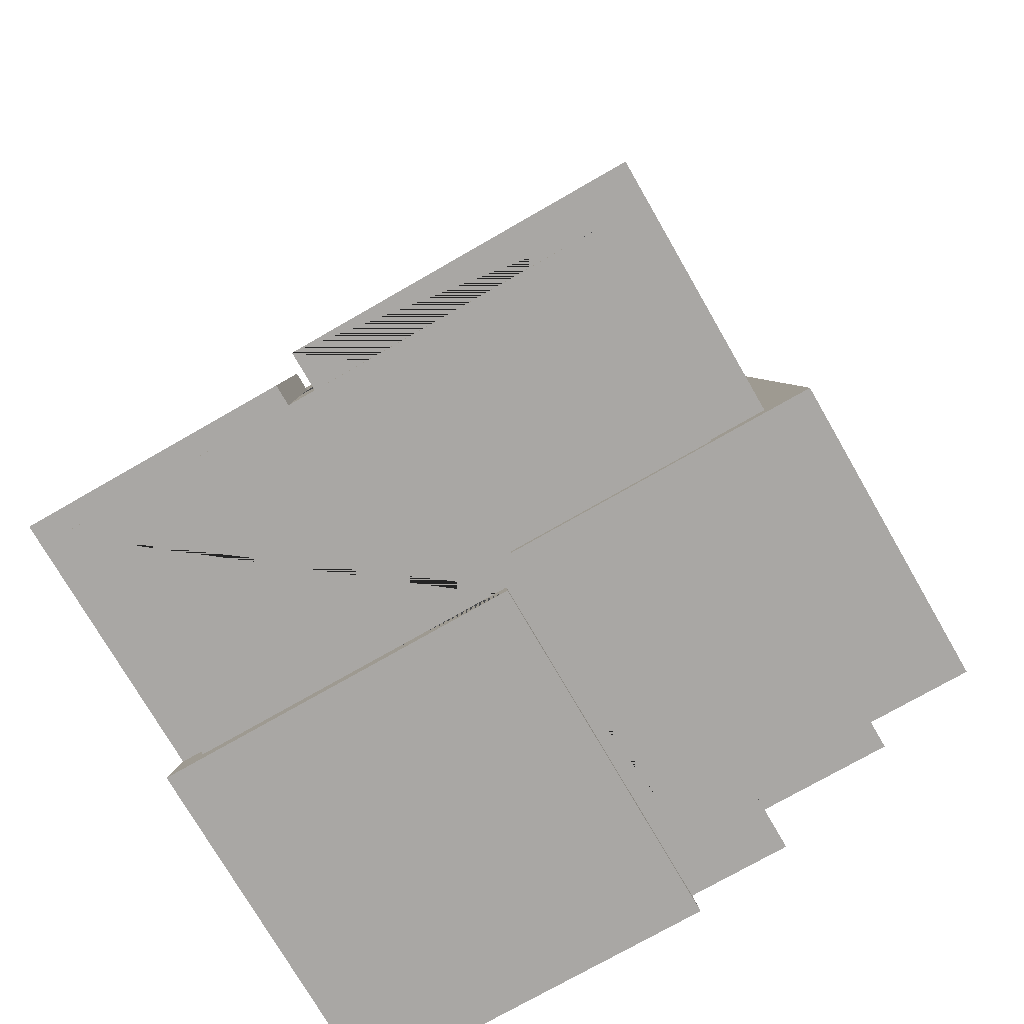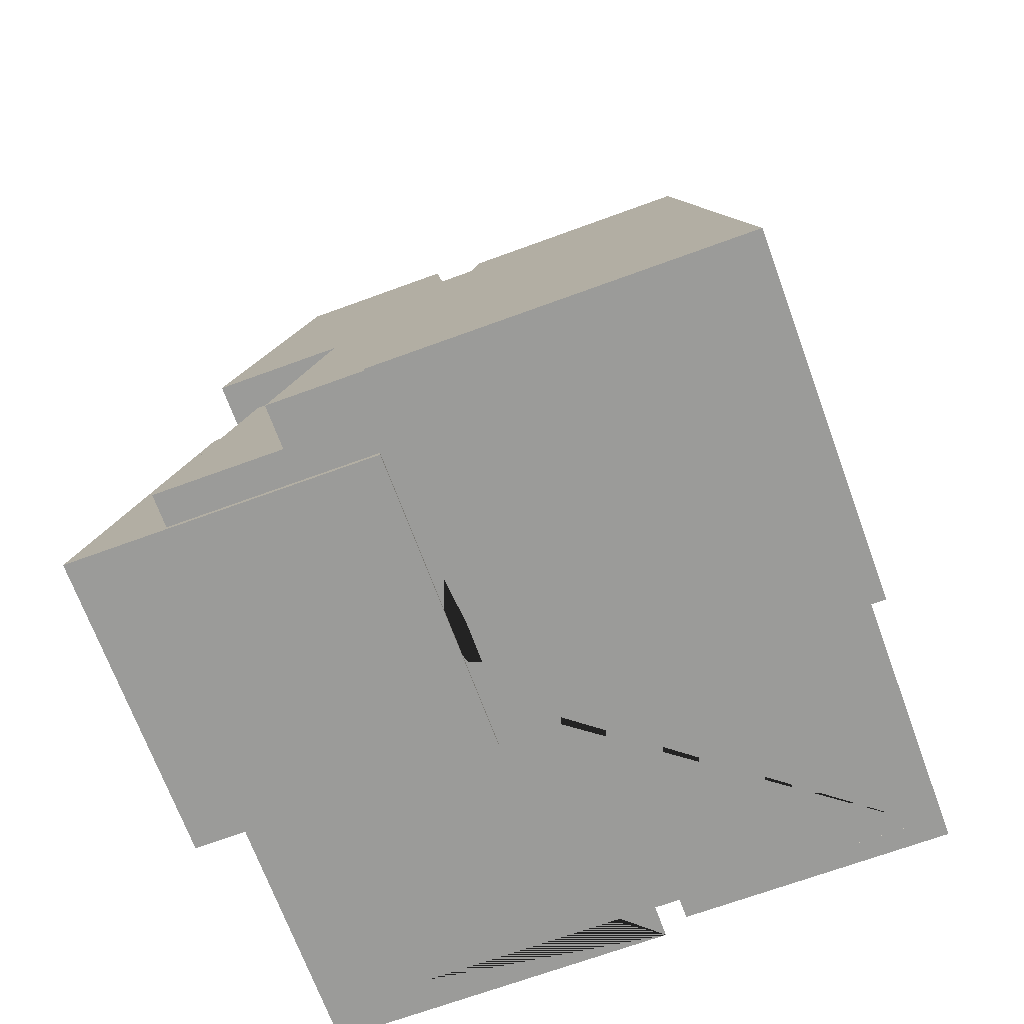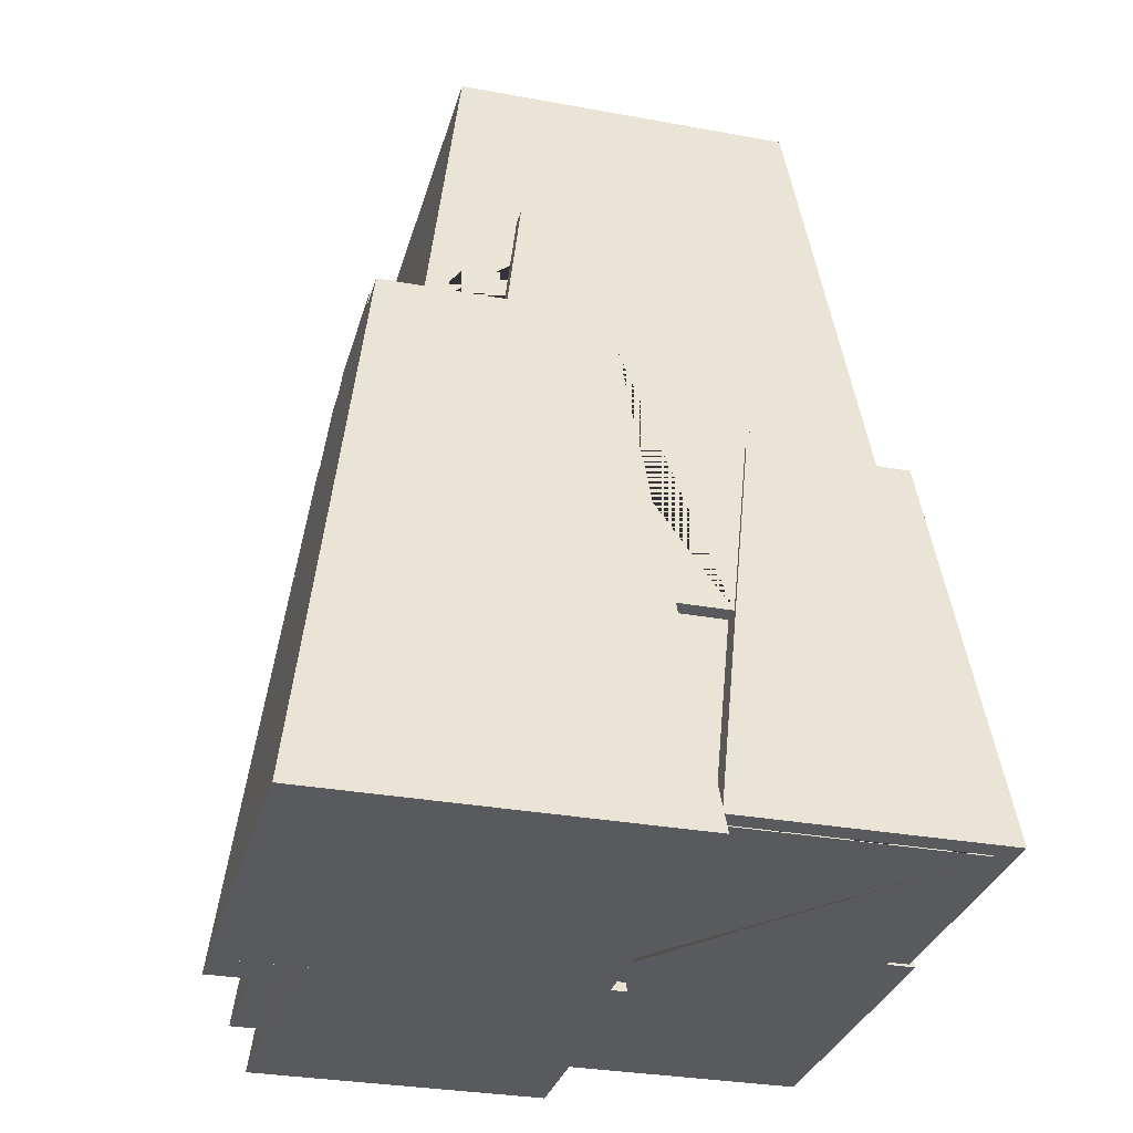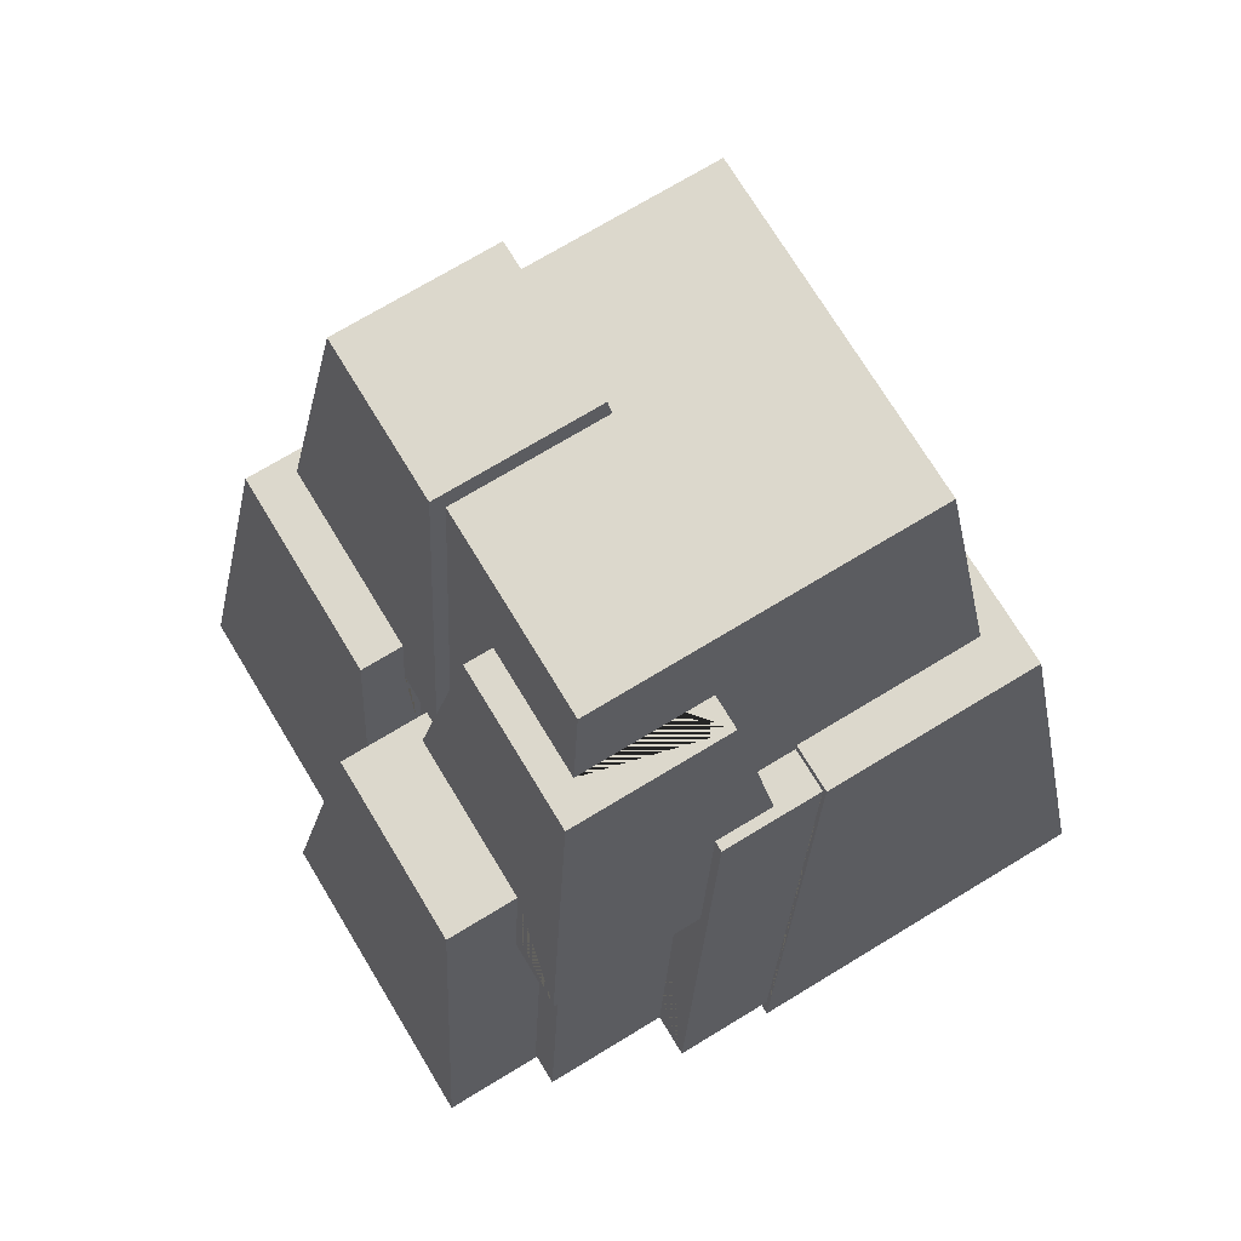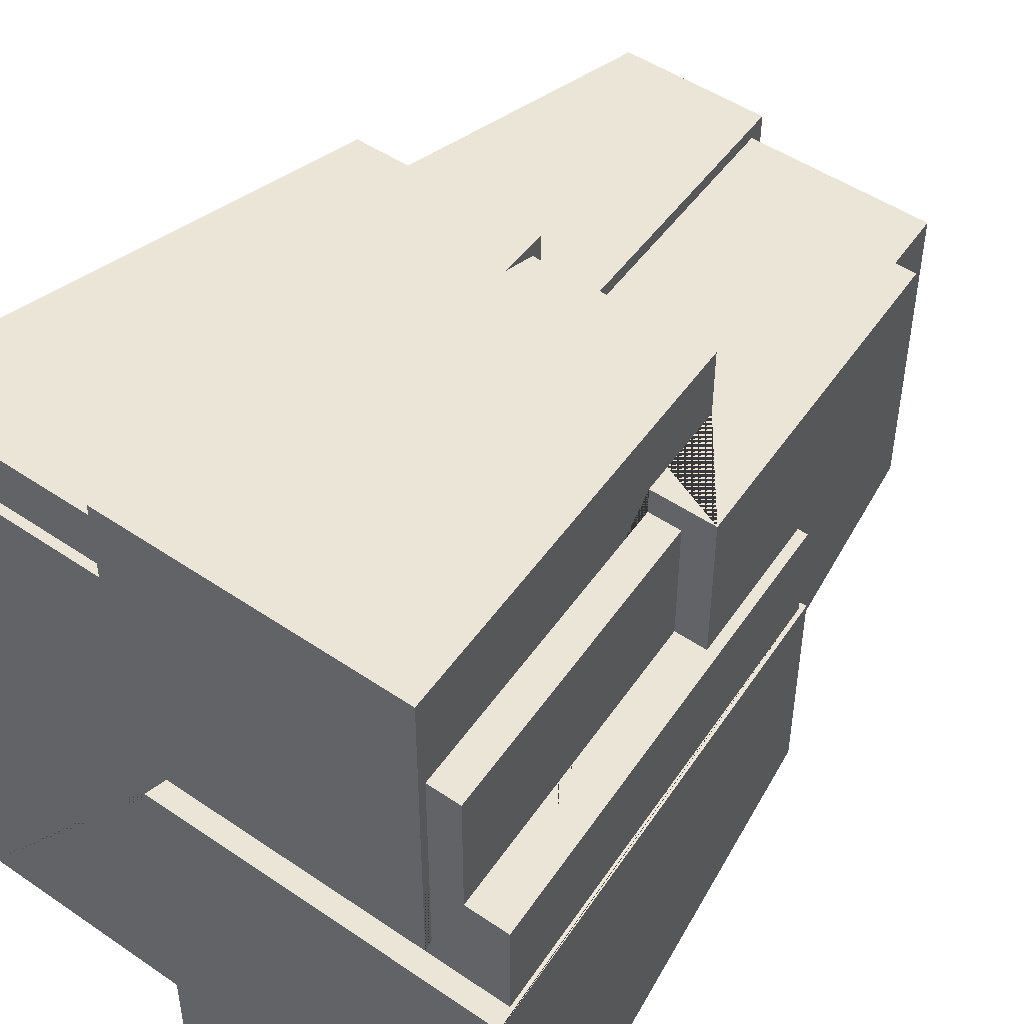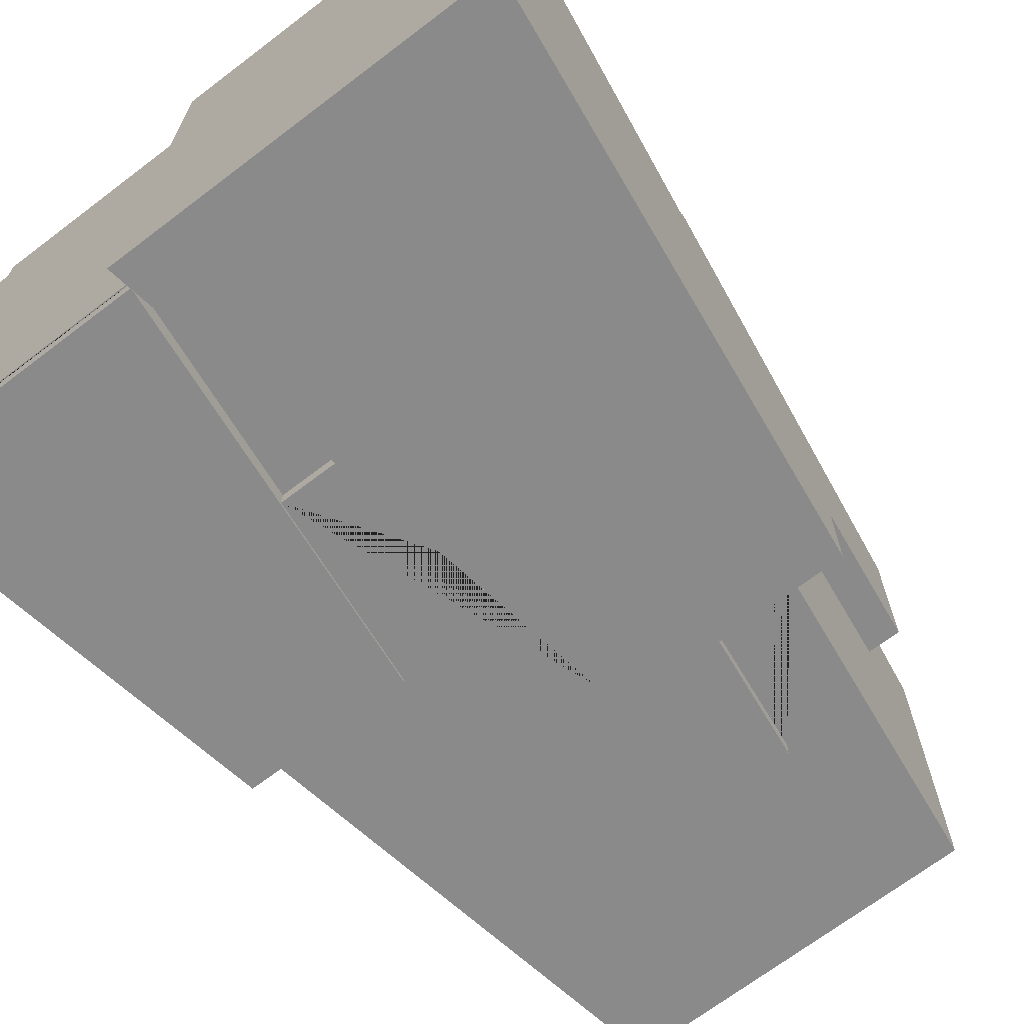
<metadata>
{"format":"obj","ext":"obj","renderer":"f3d","projection":"perspective","resolution":1024,"background":"white","views":[{"elev":-74.7,"azim":-60.1,"up":"+Y"},{"elev":-69.6,"azim":110.1,"up":"+Y"},{"elev":-30.8,"azim":165.2,"up":"+Y"},{"elev":72.7,"azim":58.8,"up":"+Y"},{"elev":48.6,"azim":37.3,"up":"+Z"},{"elev":-69.2,"azim":37.3,"up":"+Z"}]}
</metadata>
<code>
o Cube.044_Cube.057
v -135.4 -22.95 -133.4
v -135.4 -22.95 -157.7
v -130.5 13.59 -152.9
v -111 -22.95 -133.4
v -115.9 13.59 -138.2
v -115.9 13.59 -152.9
v -109.1 -22.95 -138.9
v -112.1 -0.3284 -142
v -124.8 -23.96 -143.3
v -124.8 -23.96 -159.2
v -121.6 0.002218 -156
v -108.8 -23.96 -143.3
v -112 0.002214 -146.4
v -108.8 -23.96 -159.2
v -112 0.002214 -156
v -120.7 9.087 -136.5
v -120.7 9.087 -143.3
v -111.6 -7.97 -134.2
v -113.9 9.087 -136.5
v -113.9 9.087 -143.3
v -118.8 -23.37 -130.8
v -131.4 14.5 -137.7
v -133.6 -2.552 -146.8
v -131.4 14.5 -144.6
v -122.3 -2.552 -135.5
v -124.5 14.5 -137.7
v -124.5 14.5 -144.6
v -137.1 -22.52 -131
v -134.1 -0.06702 -134
v -137.1 -22.52 -145.9
v -134.1 -0.06702 -142.9
v -125.1 -0.06702 -134
v -136.3 -22.9 -147.1
v -134 -5.594 -149.4
v -136.3 -22.9 -158.6
v -134 -5.594 -156.3
v -124.8 -22.9 -147.1
v -124.8 -22.9 -158.6
v -127.1 -5.594 -156.3
v -125.9 -23.37 -129
v -123.2 -3.124 -131.7
v -125.9 -23.37 -142.5
v -123.2 -3.124 -139.8
v -112.4 -23.37 -129
v -115.1 -3.124 -131.7
v -112.4 -23.37 -142.5
v -126 5.691 -146.9
v -126 5.691 -154.6
v -118.2 5.691 -146.9
v -118.2 5.691 -154.6
v -126 -13.75 -157.2
v -127.1 -5.594 -156.2
v -126 -13.75 -148.3
v -128.5 -13.75 -148.3
v -127.5 -5.594 -156.2
v -127.5 -5.594 -149.4
v -123.3 -13.75 -144.3
v -123.5 -11.9 -144.5
v -123.9 -8.608 -140.5
v -123.9 -8.608 -132.8
v -125.8 -22.52 -131
v -125.8 -22.52 -142.4
v -128.3 -11.9 -144.5
v -128.5 -13.75 -144.8
v -133.3 -0.06702 -135.8
v -125.1 -0.06702 -135.8
v -124.7 -2.552 -135.5
v -122.3 -2.552 -145.8
v -124.7 -2.552 -143.3
v -127.1 -2.552 -146.8
v -127.1 -2.552 -145.8
v -133.6 -2.552 -143.3
v -133.3 -0.06702 -142.9
v -122.8 1.473 -146.3
v -126.5 1.473 -146.3
v -112.4 -23.37 -130.8
v -112.4 -23.37 -142.2
v -116.5 -23.37 -133.1
v -114.7 -6.31 -133.1
v -112.4 -23.37 -137.2
v -114.5 -7.97 -134.2
v -115.1 -3.124 -134.8
v -114.5 -7.97 -140.4
v -123 -7.97 -145.1
v -123 -7.97 -140.4
v -122.3 -3.124 -139.8
v -122.3 -3.124 -134.8
v -122.7 -6.109 -145.3
v -123.4 -13.75 -144.8
v -124.6 -22.52 -145.9
v -124.6 -22.52 -143.4
v -117.4 0.002216 -155.4
v -121.6 0.002218 -155.4
v -123.4 -13.75 -157.2
v -117.4 0.002216 -146.4
v -123.3 -13.75 -144.6
v -109.1 -22.95 -143.4
v -112.1 -0.3284 -146.4
v -111.6 -7.97 -140.9
v -114.2 -9.855 -140.7
v -112.5 -22.95 -138.9
v -112.5 -22.95 -142.4
v -124.2 -22.95 -143.4
v -124.2 -22.95 -142.4
v -122.5 -9.855 -140.7
v -123.1 -14.76 -141.3
v -122.2 -7.97 -145.1
v -122.2 -7.97 -140.9
v -123 -13.75 -144.6
v -123.1 -14.76 -144.5
v -123 -13.75 -144.3
v -124.2 -22.52 -143.4
v -124.2 -22.52 -142.4
v -112.6 -0.3284 -144.5
v -121.2 -0.3284 -144.5
v -122 -6.109 -145.3
v -121.2 -0.3284 -146.1
v -112.6 -0.3284 -142
v -117.4 -0.3284 -146.1
v -117.4 -0.3284 -146.4
v -114.1 0.002216 -146.4
v -114.1 0.002216 -154.7
v -114 -0.3284 -146.4
v -111 -22.95 -143.4
v -111 -22.95 -140.9
v -111 -22.95 -138.9
v -115.3 9.087 -143.3
v -115.3 9.087 -137.6
v -114 -0.3284 -144.5
v -113 -7.97 -140.9
v -113 -7.97 -135.4
v -122.3 -3.124 -136
v -122.3 -2.552 -136.1
v -123.9 -8.608 -135.3
v -114.5 -7.97 -135.4
v -123.2 -3.124 -136
v -112.5 -22.95 -133.4
v -125.8 -22.52 -133.4
v -125.9 -22.95 -133.4
v -124.6 -22.95 -143.4
v -125.9 -22.95 -142.4
v -124.6 -22.95 -157.7
v -132.7 -2.552 -146.8
v -132.7 -2.552 -143.3
v -135.4 -22.9 -147.1
v -135.3 -22.52 -145.9
v -135.3 -22.52 -133.4
v -130.5 13.59 -144.7
v -133.1 -5.594 -155.4
v -133.1 -5.594 -149.4
v -135.4 -22.9 -157.7
v -124.4 13.59 -144.7
v -124.4 13.59 -138.2
v -120.7 9.087 -137.6
v -124.7 -2.552 -136.1
v -117.4 0.002216 -154.7
v -118.2 5.691 -153.9
v -126 5.691 -153.9
v -127.5 -5.594 -155.4
v -126 -13.75 -156.5
v -124.8 -22.9 -157.7
v -123.4 -13.75 -156.5
v -111 -22.95 -143.4
v -111 -22.95 -138.9
f 1 147 146 144 143 148 3 149 150 145 151 2
f 2 151 161 160 162 142
f 4 131 135 137
f 2 142 140 103 104 141 139 1
f 6 3 148 152 153 5
f 7 8 118 99 130 108 105 100 101 164
f 9 140 142 162 94 93 11 10
f 10 11 15 14
f 14 15 13 12
f 12 13 121 123 98 97 163 103 140 9
f 10 14 12 9
f 15 11 93 92 156 122 121 13
f 18 19 16 87 82 81
f 20 127 128 154 16 19
f 23 24 27 152 148 143
f 25 26 22 65 66 67
f 23 143 144 72
f 27 24 22 26
f 28 29 31 30
f 30 31 73 72 144 146
f 30 146 147 138 61 28
f 33 34 36 35
f 35 36 39 38
f 38 39 52 51 160 161
f 37 53 54 56 150 145
f 35 38 161 151 145 33
f 39 36 34 150 149 159 55 52
f 40 41 136 134 60 61 138 139 141 42
f 42 141 104 102 46
f 46 102 101 137 135 81 82 45 44 76 80
f 44 45 41 40
f 42 46 80 76 44 40
f 50 48 158 157
f 54 53 160 162 89 64
f 51 52 55 48 50 92 93 94
f 64 63 71 70 75 47 158 159 56 54
f 61 60 32 29 28
f 68 74 152 153 133
f 66 65 73 31 29 32
f 72 73 65 22 24 23
f 82 87 132 136 41 45
f 85 86 132 154 17 88 84
f 84 107 108 130 131 135 83 85
f 96 109 111 57
f 98 123 129 114 118 8
f 97 98 8 7
f 100 105 106 59 43 86 85 83
f 99 118 114 20 19 18
f 110 109 96
f 106 110 96 57 58 69 155 134 59
f 104 113 112 103
f 117 116 115
f 108 107 111 109 110 106 105
f 111 107 84 88 116 117 119 49 47 75 74 68 71 63 58 57
f 114 129 127 20
f 119 120 95 156 157 49
f 103 163 97 7 164 101 102 104
f 162 160 51 94
f 157 158 47 49
f 140 103 112 91
f 123 121 95 120
f 161 160 53 37
f 162 142 140 91 90 89
f 137 101 126 4
f 145 151 161 37
f 143 148 152 74 75 70
f 139 138 147 1
f 153 133 155 134 136 132 154 128 5
f 127 129 115 116 88 17
f 129 123 120 119 117 115
f 130 131 4 126
f 128 127 129 123 121 122 6 5
f 121 122 156 95
f 141 139 138 62
f 134 136 43 59
f 157 156 92 50
f 145 150 34 33
f 135 137 101 100 83
f 133 153 152 27 26 25
f 138 147 146 90 91 112 113 62
f 136 132 86 43
f 144 143 70 71 68 133 155 69
f 155 133 25 67
f 104 141 62 113
f 122 156 157 158 159 149 3 6
f 154 128 127 17
f 159 149 150 56
f 135 131 130 99 18 81
f 134 155 67 66 32 60
f 146 144 69 58 63 64 89 90
f 154 132 87 16
f 159 158 48 55
l 76 79
l 21 76
l 76 77
l 21 78
l 124 125
l 125 126
l 103 124
l 102 125

</code>
